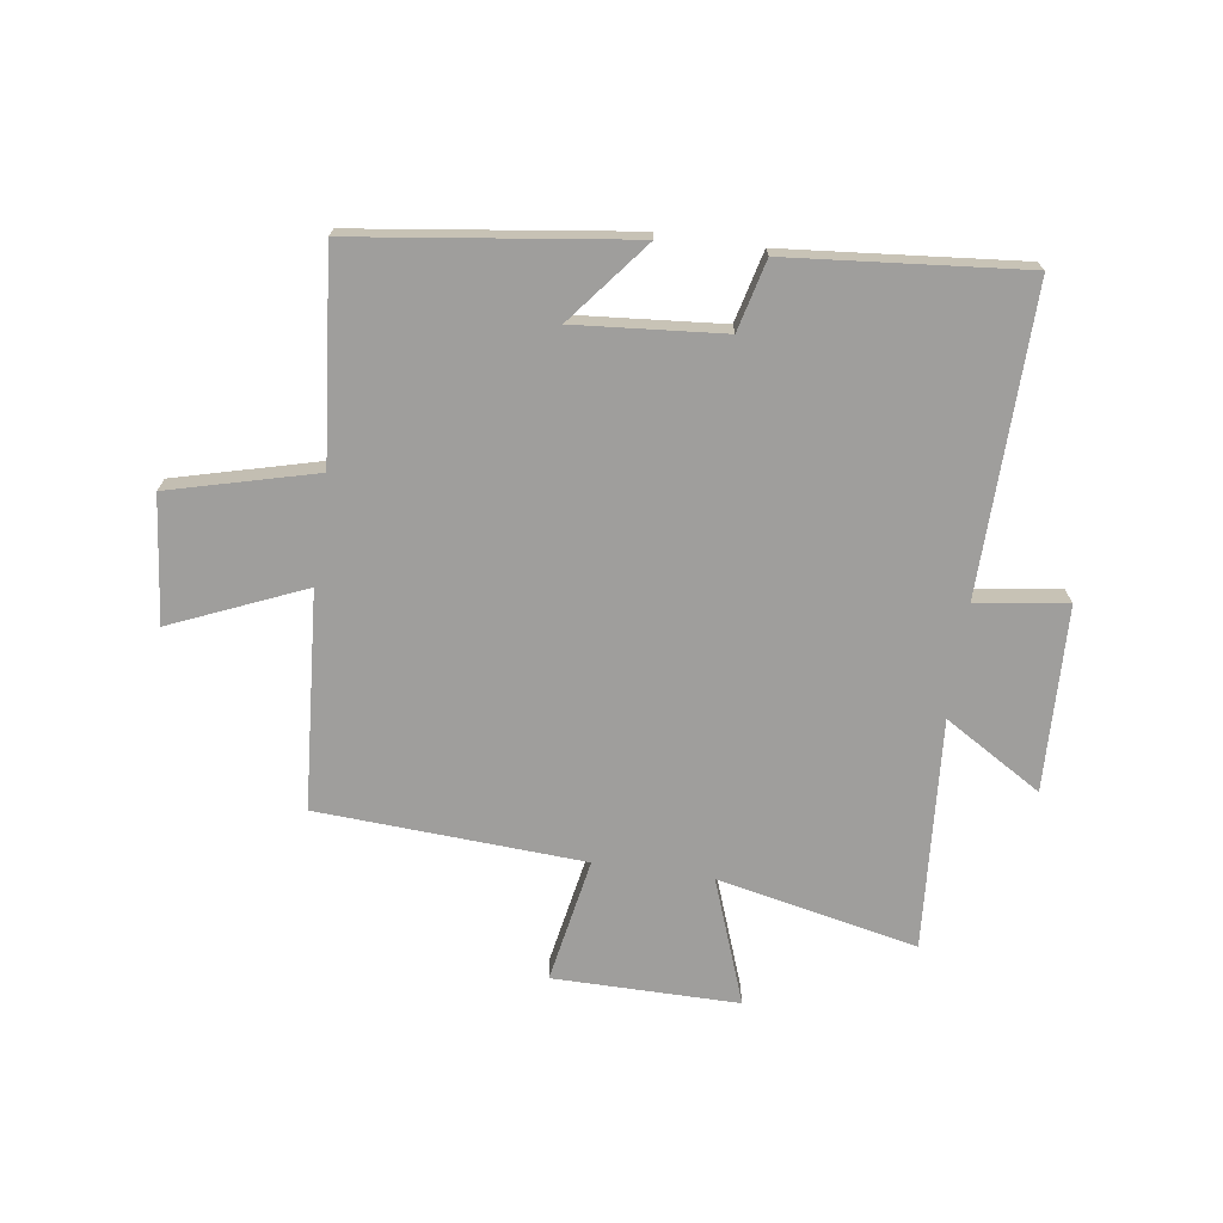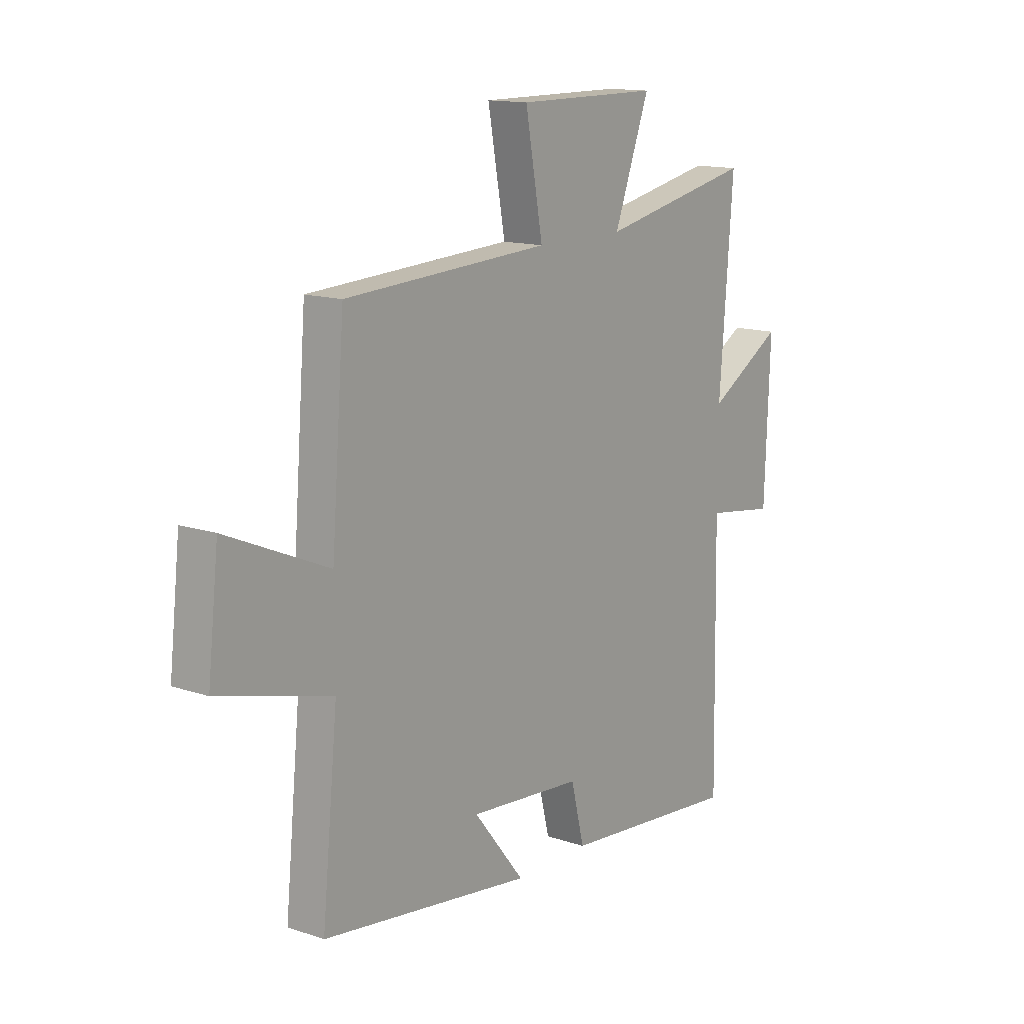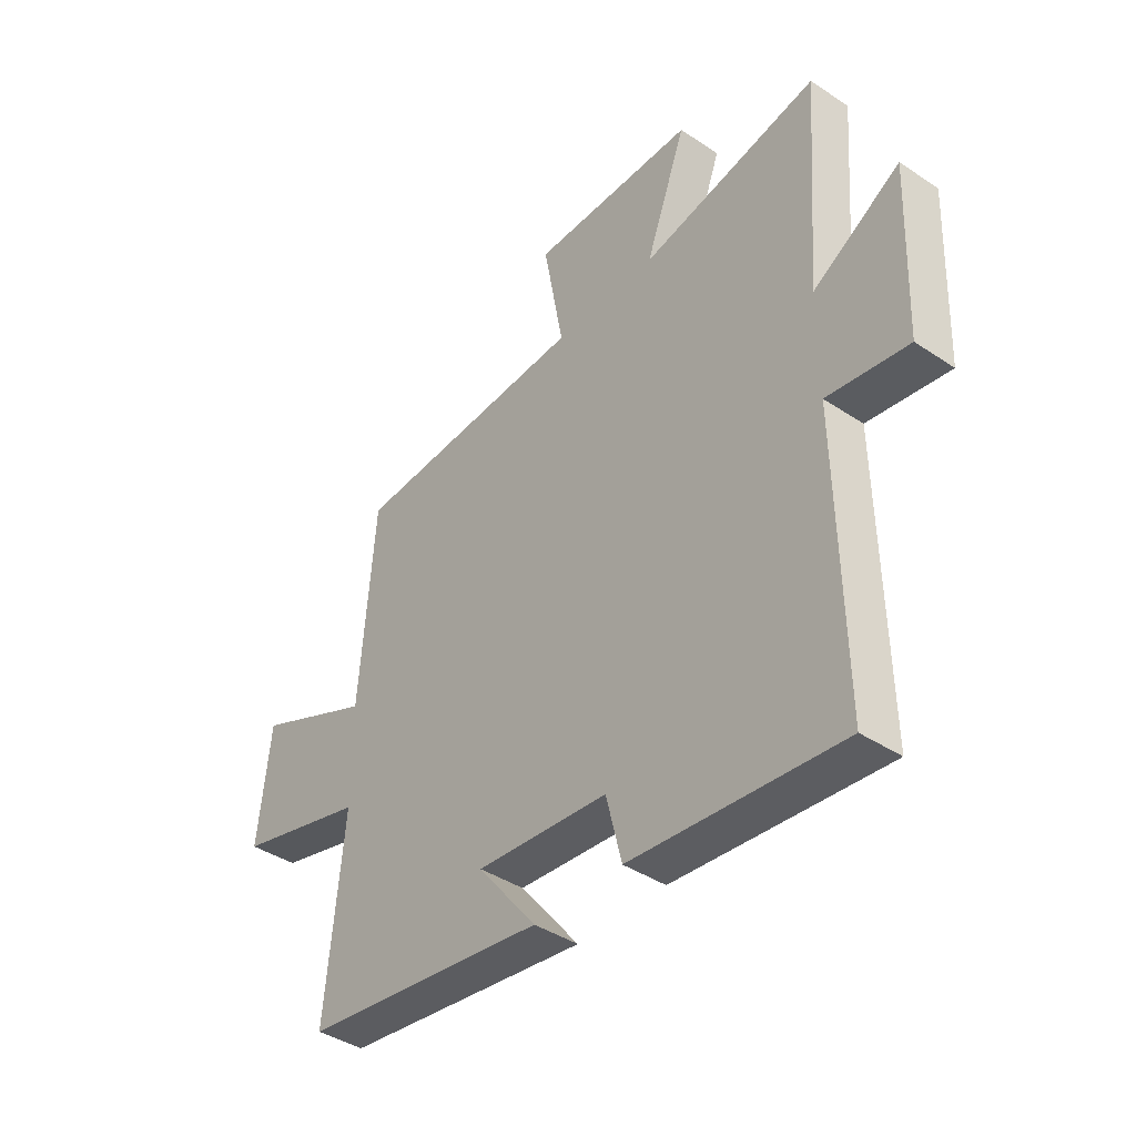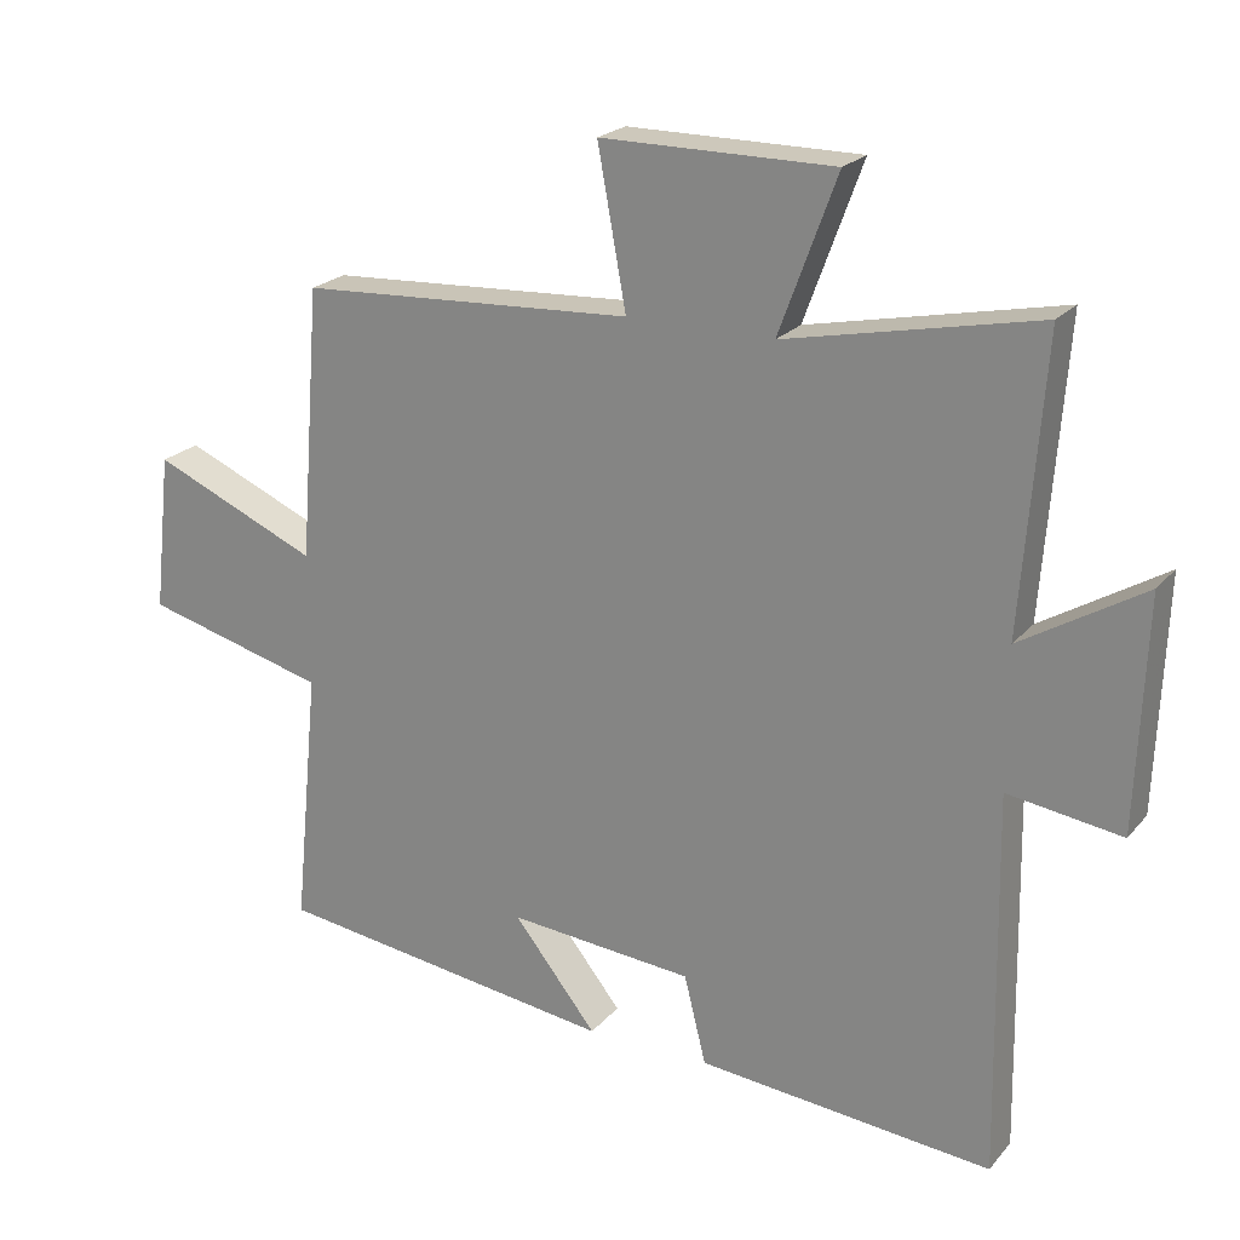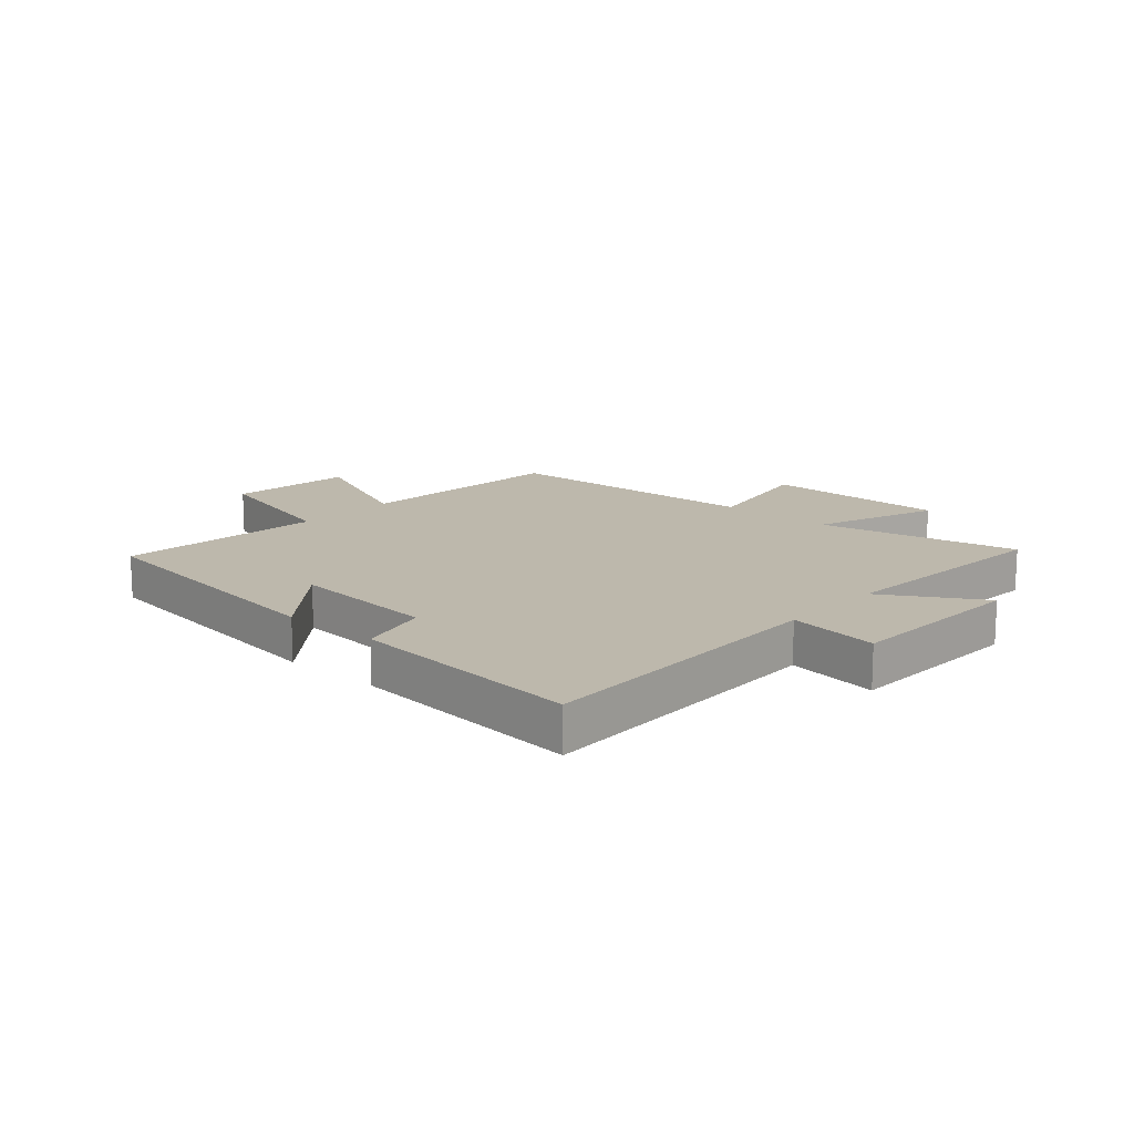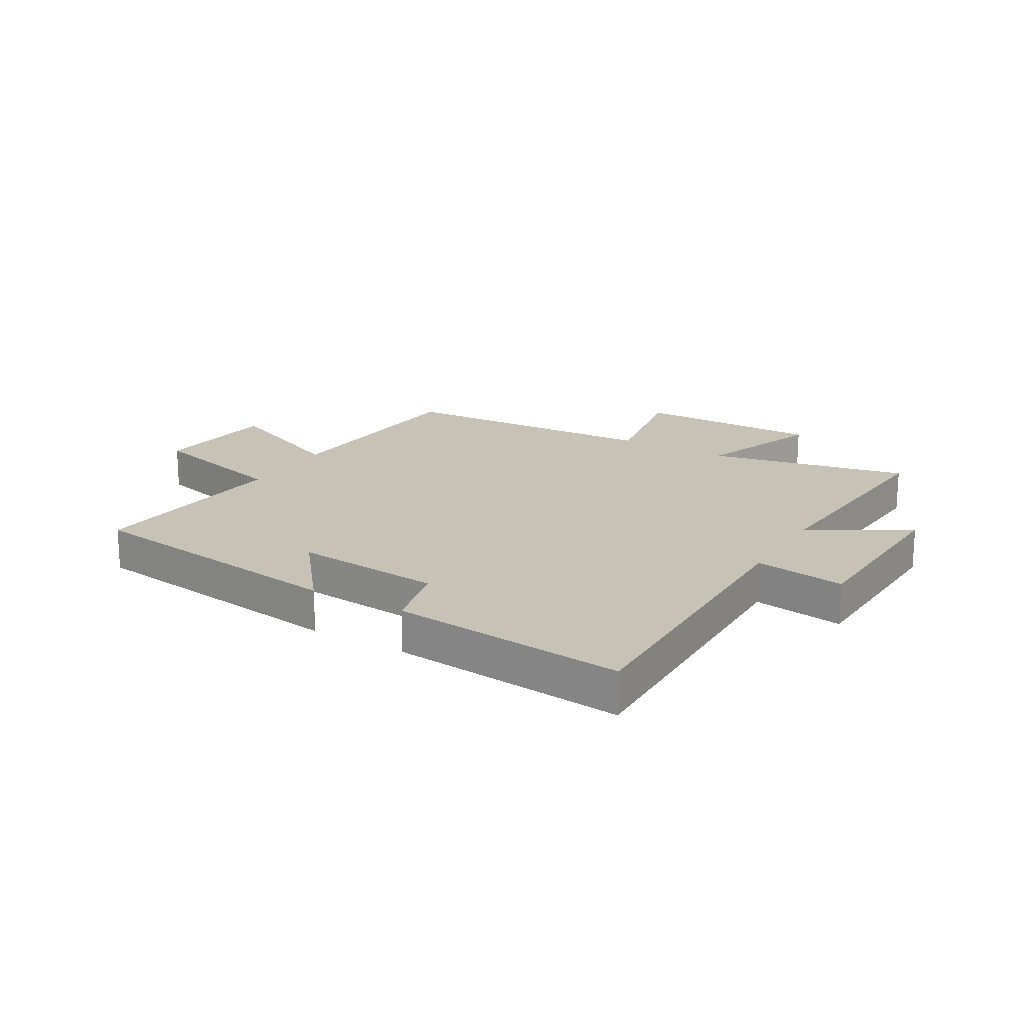
<metadata>
{"format":"obj","ext":"obj","renderer":"f3d","projection":"perspective","resolution":1024,"background":"white","views":[{"elev":-71.0,"azim":171.7,"up":"+Y"},{"elev":13.9,"azim":126.8,"up":"+Z"},{"elev":-40.7,"azim":-129.2,"up":"+Z"},{"elev":22.0,"azim":-151.1,"up":"+Z"},{"elev":14.8,"azim":-138.3,"up":"+Y"},{"elev":18.9,"azim":-149.4,"up":"+Y"}]}
</metadata>
<code>
v -0.53 0.07 0.572
v -0.186 0.07 0.5
v -0.265 0.07 0.714
v 0.053 0.07 0.714
v 0.014 0.07 0.5
v 0.471 0.07 0.475
v 0.5 0.07 0.103
v 0.727 0.07 0.201
v 0.751 0.07 -0.015
v 0.5 0.07 -0.081
v 0.535 0.07 -0.436
v 0.065 0.07 -0.5
v 0.179 0.07 -0.357
v -0.075 0.07 -0.379
v -0.105 0.07 -0.5
v -0.509 0.07 -0.538
v -0.5 0.07 -0.016
v -0.656 0.07 -0.039
v -0.668 0.07 0.277
v -0.5 0.07 0.176
v -0.53 0 0.572
v -0.186 0 0.5
v -0.265 0 0.714
v 0.053 0 0.714
v 0.014 0 0.5
v 0.471 0 0.475
v 0.5 0 0.103
v 0.727 0 0.201
v 0.751 0 -0.015
v 0.5 0 -0.081
v 0.535 0 -0.436
v 0.065 0 -0.5
v 0.179 0 -0.357
v -0.075 0 -0.379
v -0.105 0 -0.5
v -0.509 0 -0.538
v -0.5 0 -0.016
v -0.656 0 -0.039
v -0.668 0 0.277
v -0.5 0 0.176
f 17 18 19 20
f 14 15 16 17
f 13 14 17 20
f 10 11 12 13
f 20 1 2
f 13 20 2
f 10 13 2
f 7 8 9 10
f 7 10 2
f 6 7 2
f 5 6 2
f 2 3 4 5
f 40 39 38 37
f 37 36 35 34
f 40 37 34 33
f 33 32 31 30
f 22 21 40
f 22 40 33
f 22 33 30
f 30 29 28 27
f 22 30 27
f 22 27 26
f 22 26 25
f 25 24 23 22
f 1 21 22 2
f 2 22 23 3
f 3 23 24 4
f 4 24 25 5
f 5 25 26 6
f 6 26 27 7
f 7 27 28 8
f 8 28 29 9
f 9 29 30 10
f 10 30 31 11
f 11 31 32 12
f 12 32 33 13
f 13 33 34 14
f 14 34 35 15
f 15 35 36 16
f 16 36 37 17
f 17 37 38 18
f 18 38 39 19
f 19 39 40 20
f 20 40 21 1

</code>
